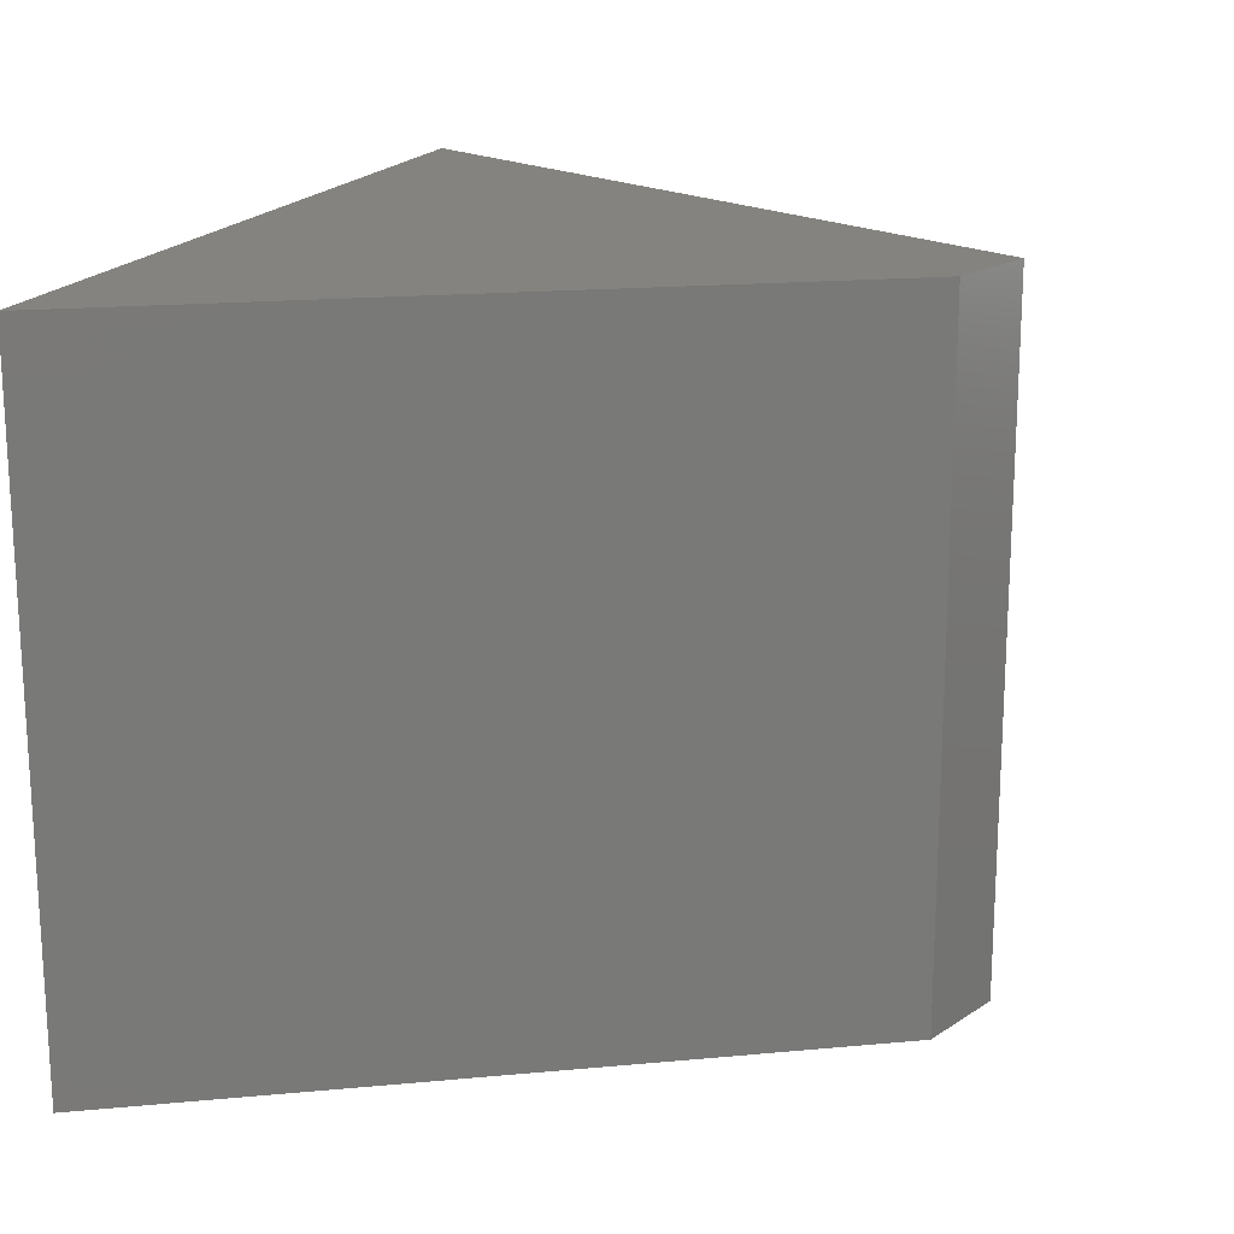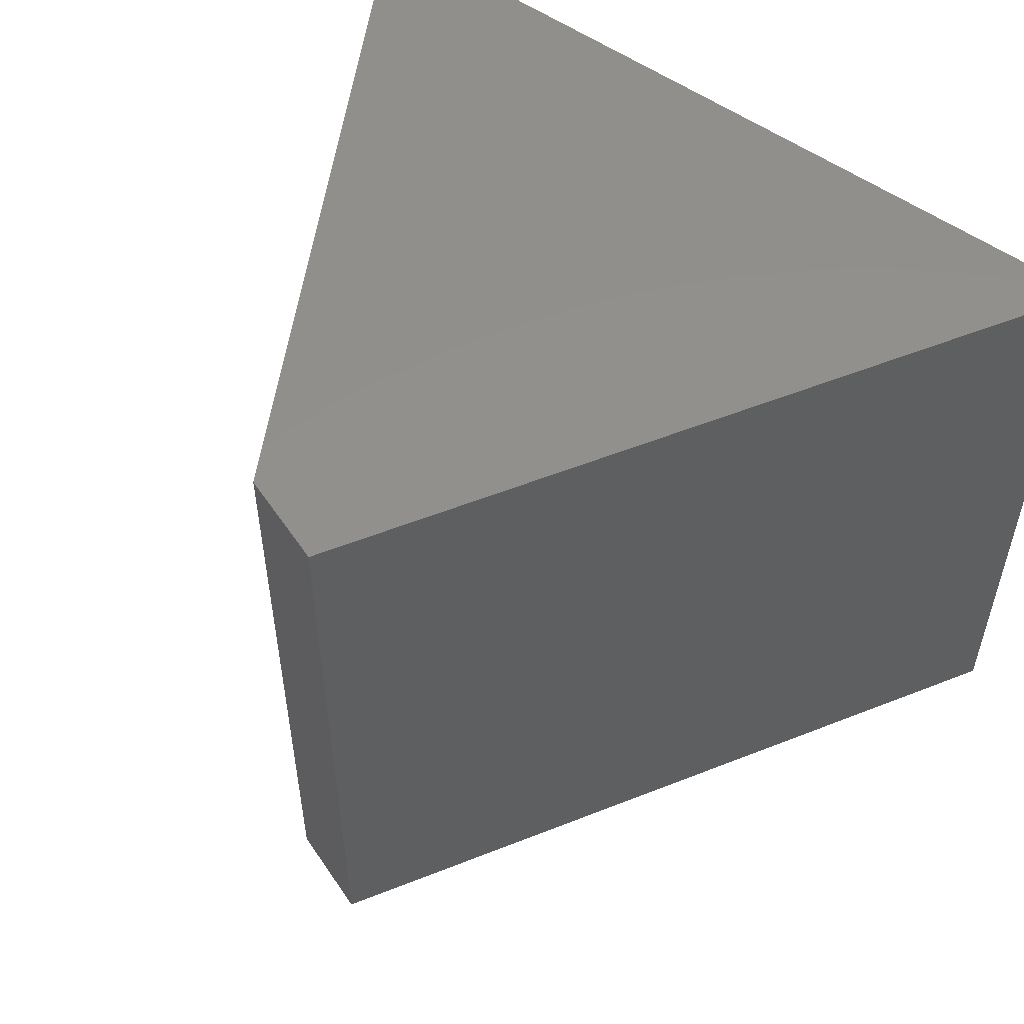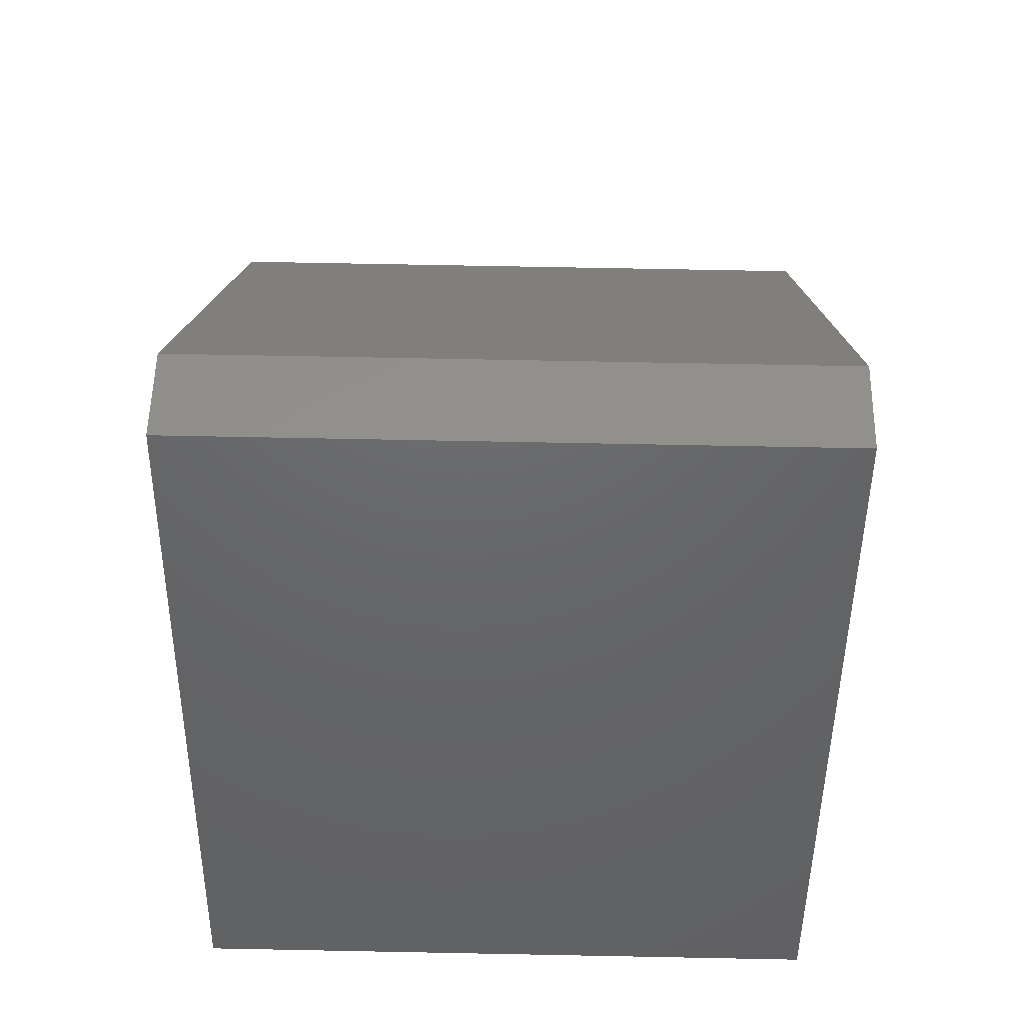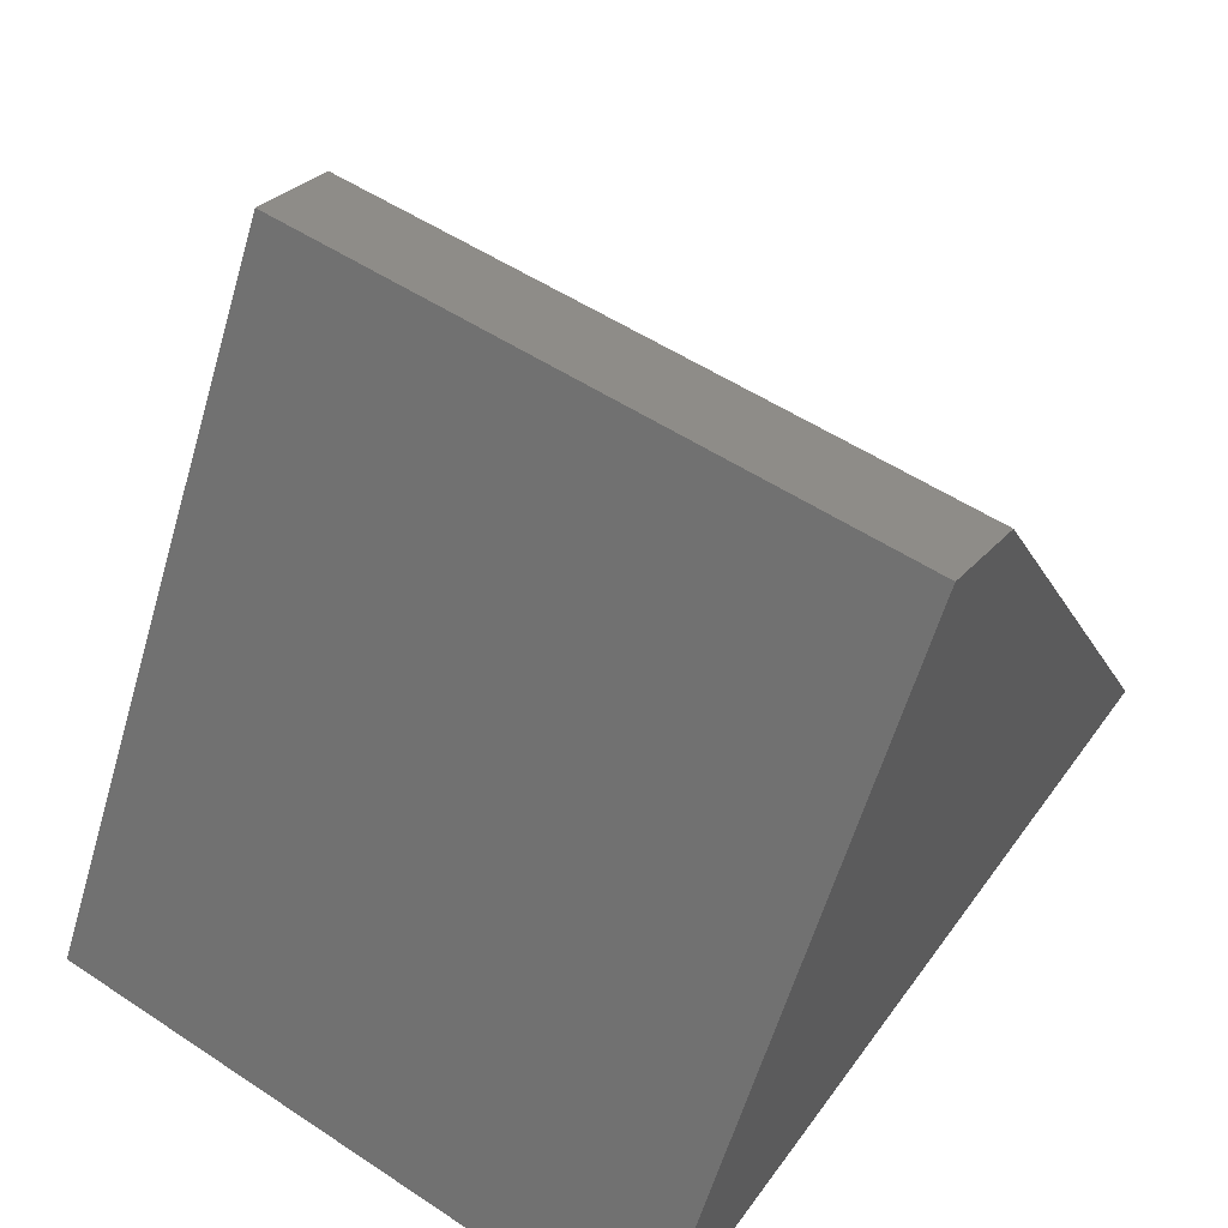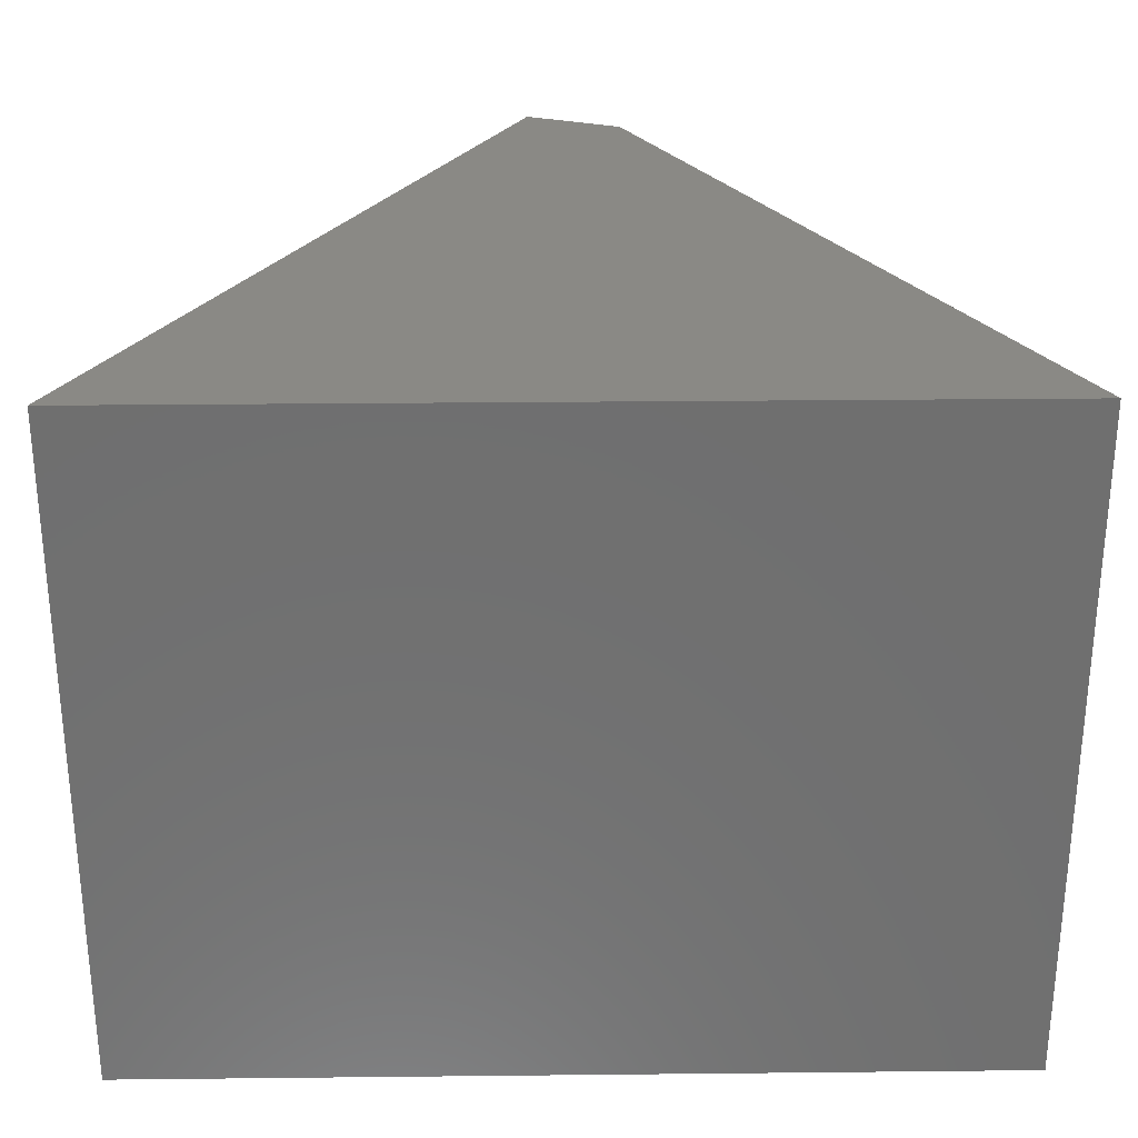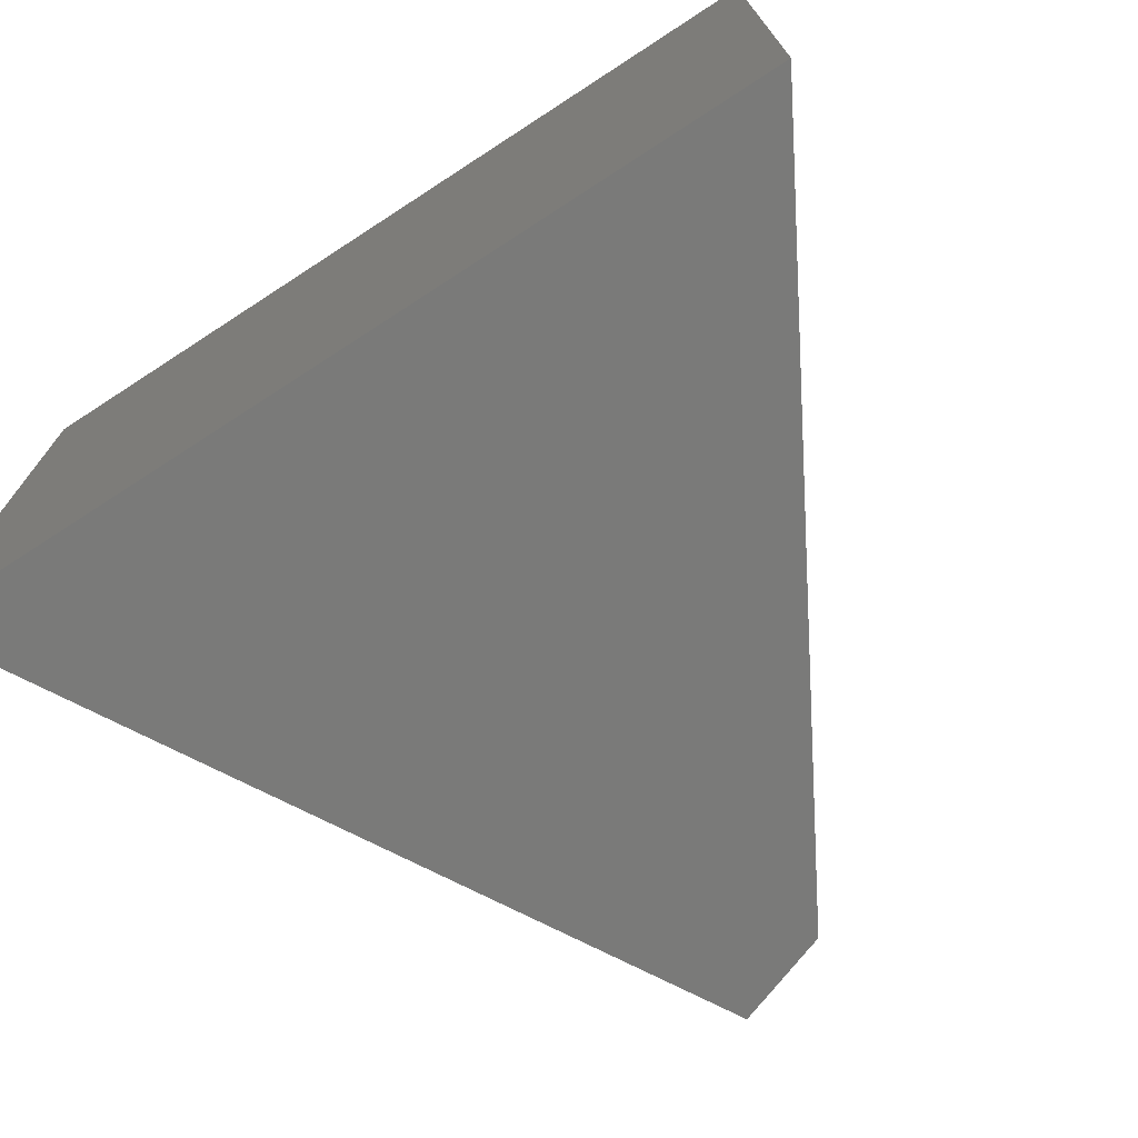
<metadata>
{"format":"stl","ext":"stl","renderer":"f3d","projection":"perspective","resolution":1024,"background":"white","views":[{"elev":18.1,"azim":-70.5,"up":"+Y"},{"elev":53.9,"azim":37.4,"up":"+Y"},{"elev":73.0,"azim":91.1,"up":"+Z"},{"elev":53.4,"azim":125.2,"up":"+Z"},{"elev":28.7,"azim":179.1,"up":"+Y"},{"elev":-72.8,"azim":-147.0,"up":"+Y"}]}
</metadata>
<code>
# stl→obj: 8 verts, 12 faces
v 0.03245 -0.1406 -0.01648
v -0.04539 -0.1406 -0.1527
v 0.05183 -0.1406 -0.009701
v 0.1336 -0.1406 -0.1527
v 0.03245 9.94e-17 -0.01648
v 0.05183 1.019e-16 -0.009701
v -0.04539 8.319e-17 -0.1527
v 0.1336 1.031e-16 -0.1527
f 1 2 3
f 3 2 4
f 5 6 7
f 7 6 8
f 1 5 2
f 2 5 7
f 4 8 3
f 3 8 6
f 3 6 1
f 1 6 5
f 2 7 4
f 4 7 8

</code>
